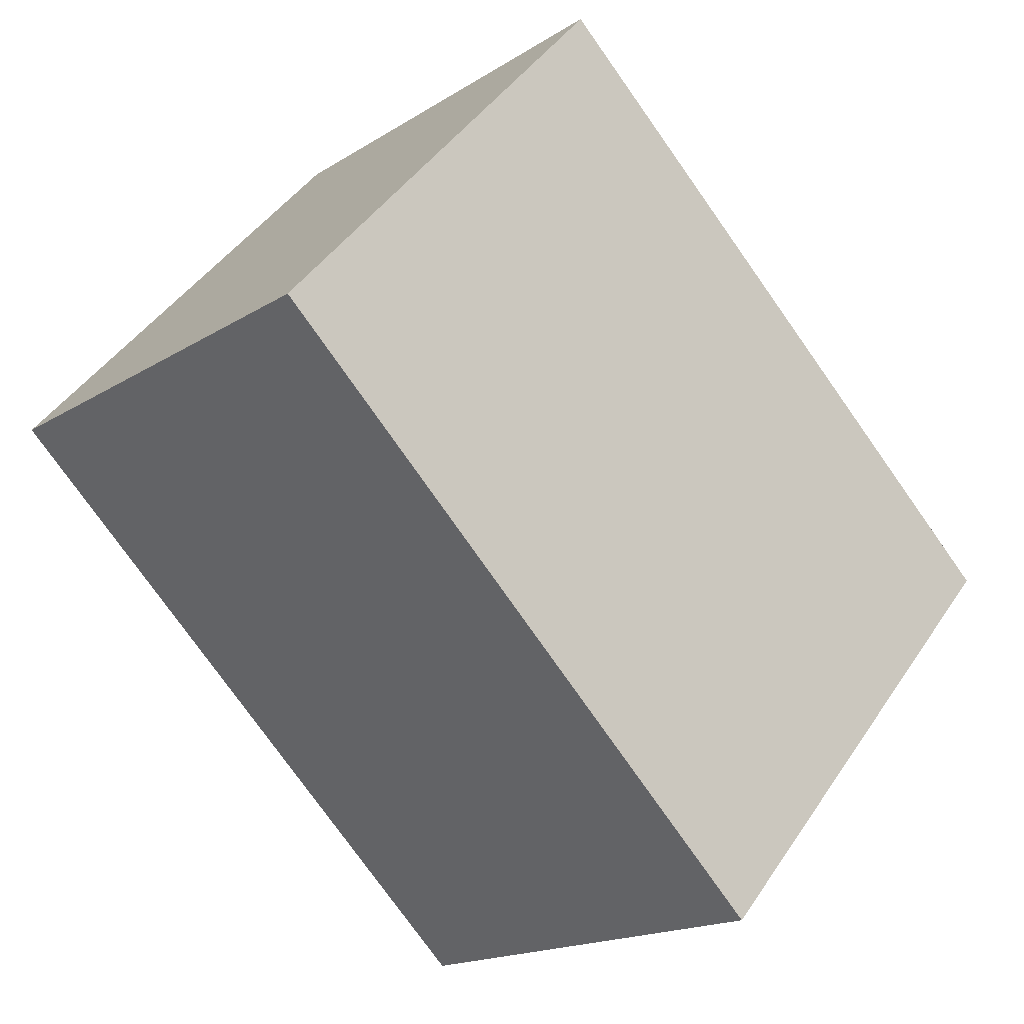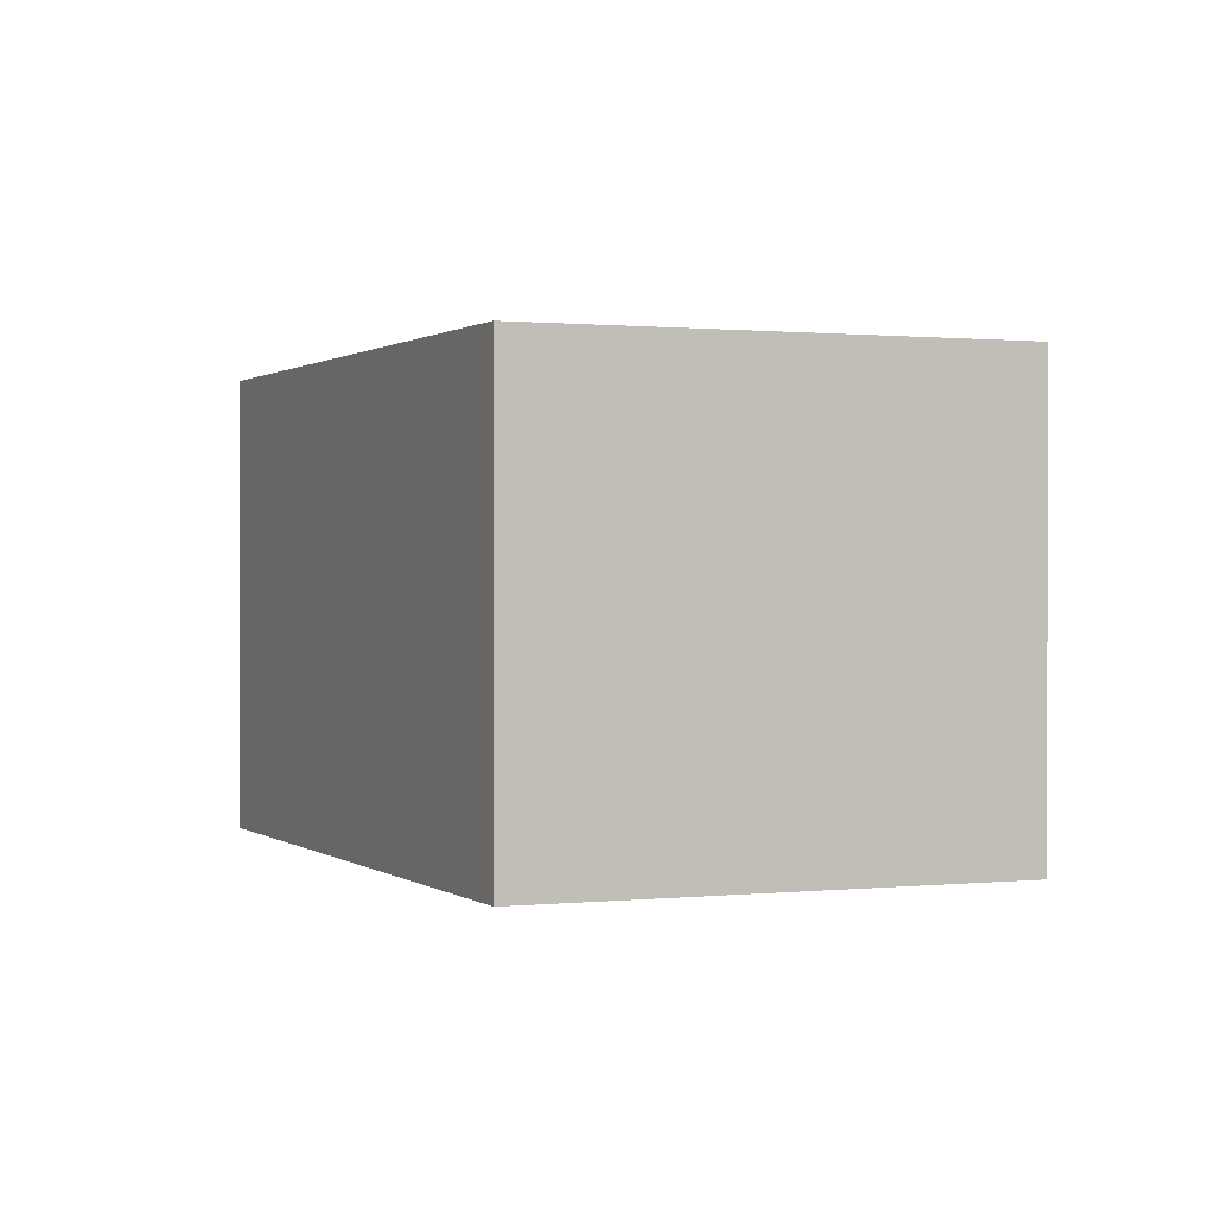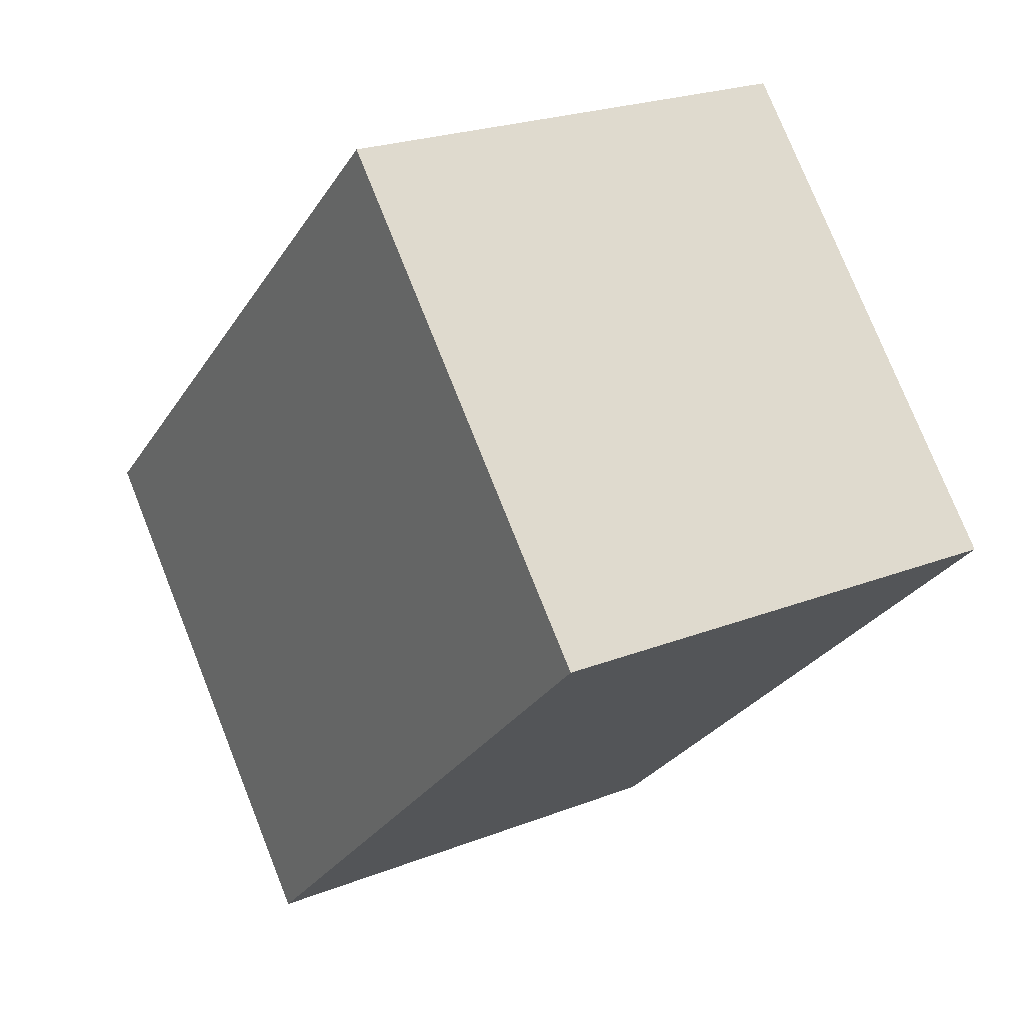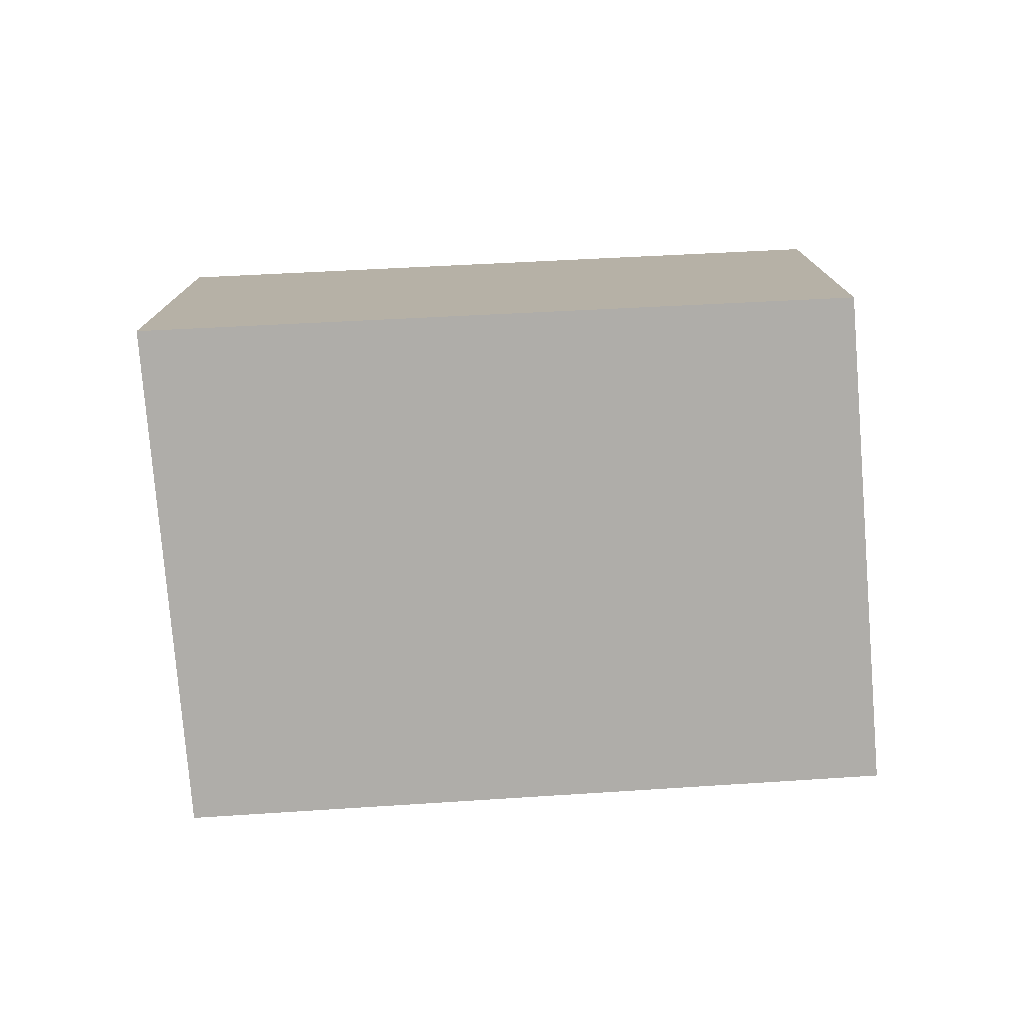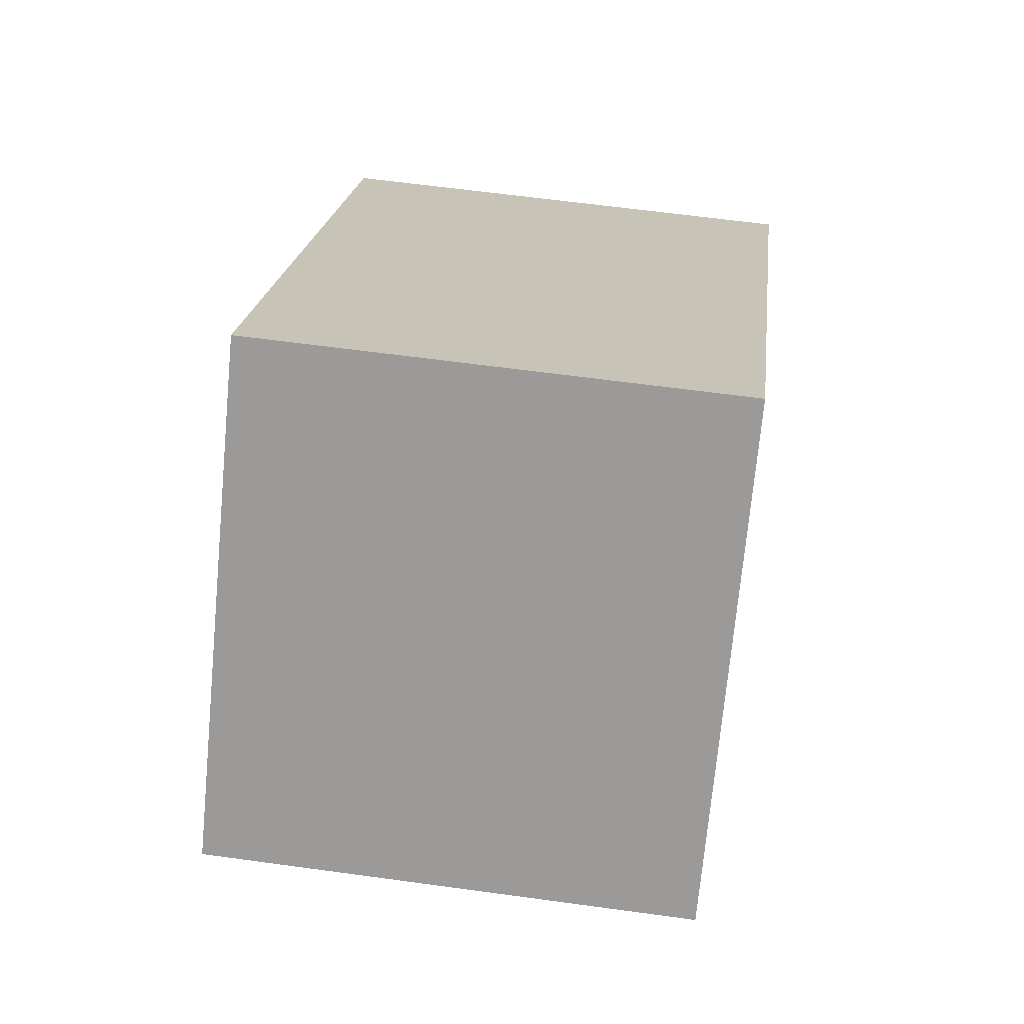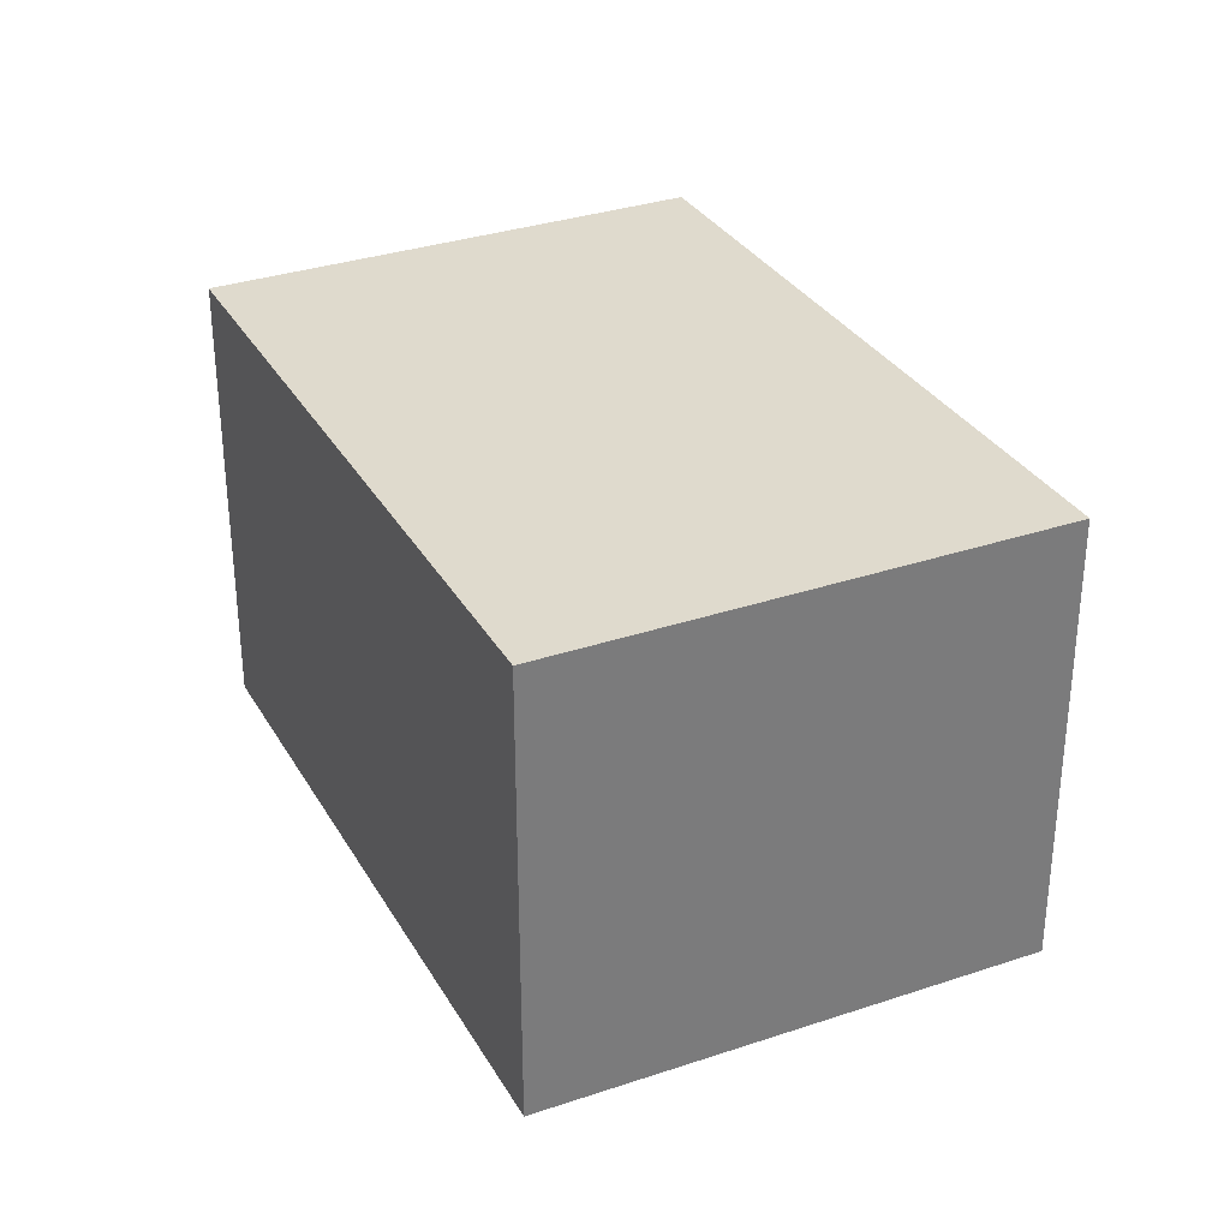
<metadata>
{"format":"obj","ext":"obj","renderer":"f3d","projection":"perspective","resolution":1024,"background":"white","views":[{"elev":-17.1,"azim":-38.6,"up":"+Z"},{"elev":0.7,"azim":-70.4,"up":"+Y"},{"elev":22.8,"azim":-123.9,"up":"+Z"},{"elev":-77.4,"azim":-133.8,"up":"+Y"},{"elev":61.3,"azim":-82.0,"up":"+Z"},{"elev":32.9,"azim":106.7,"up":"+Y"}]}
</metadata>
<code>
v  3.615 1.933 -0.45
v  0 1.933 1.184e-16
v  1.399 1.933 1.577
v  2.18 1.933 -2.068
v  0 0 0
v  1.399 -9.656e-17 1.577
v  3.615 2.755e-17 -0.45
v  2.18 1.266e-16 -2.068
g defaultobject
f 1 2 3
f 2 1 4
f 5 3 2
f 3 5 6
f 6 1 3
f 1 6 7
f 7 4 1
f 4 7 8
f 8 2 4
f 2 8 5
f 5 7 6
f 7 5 8

</code>
